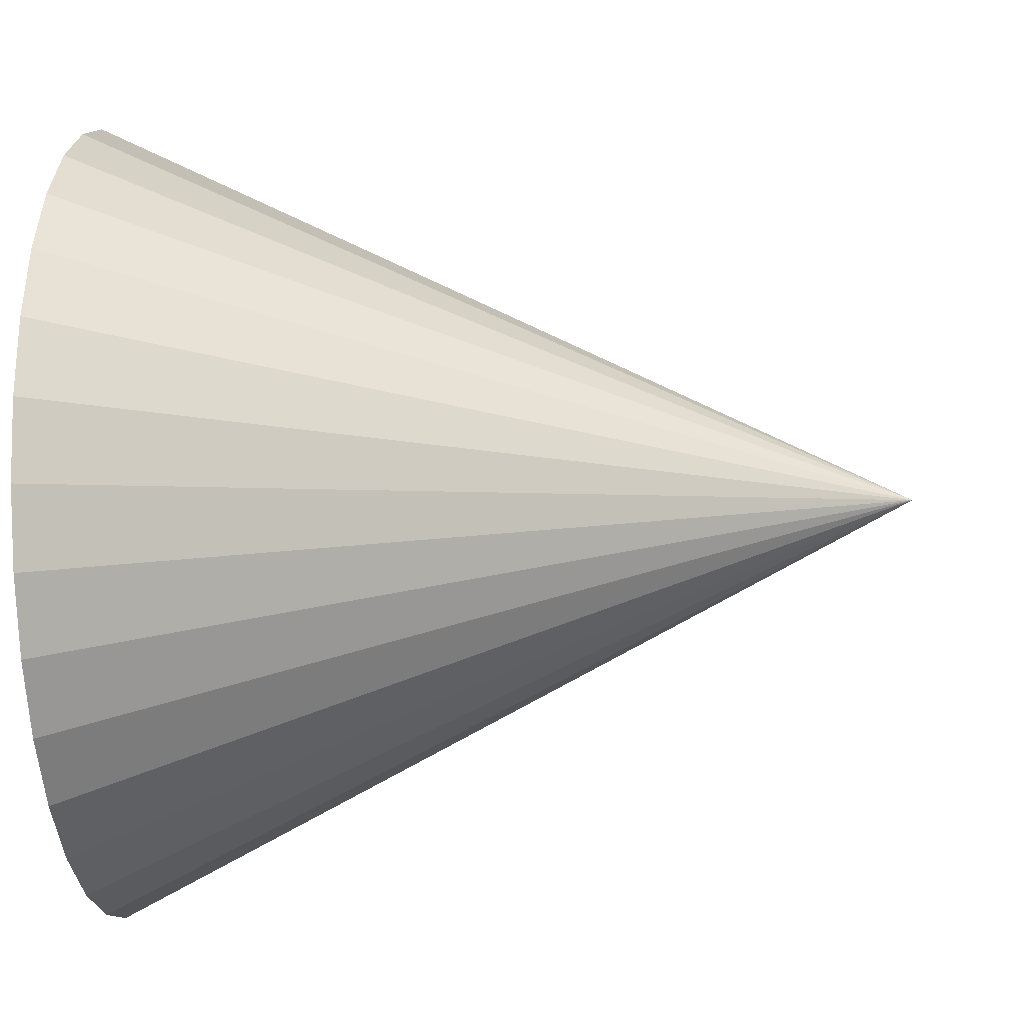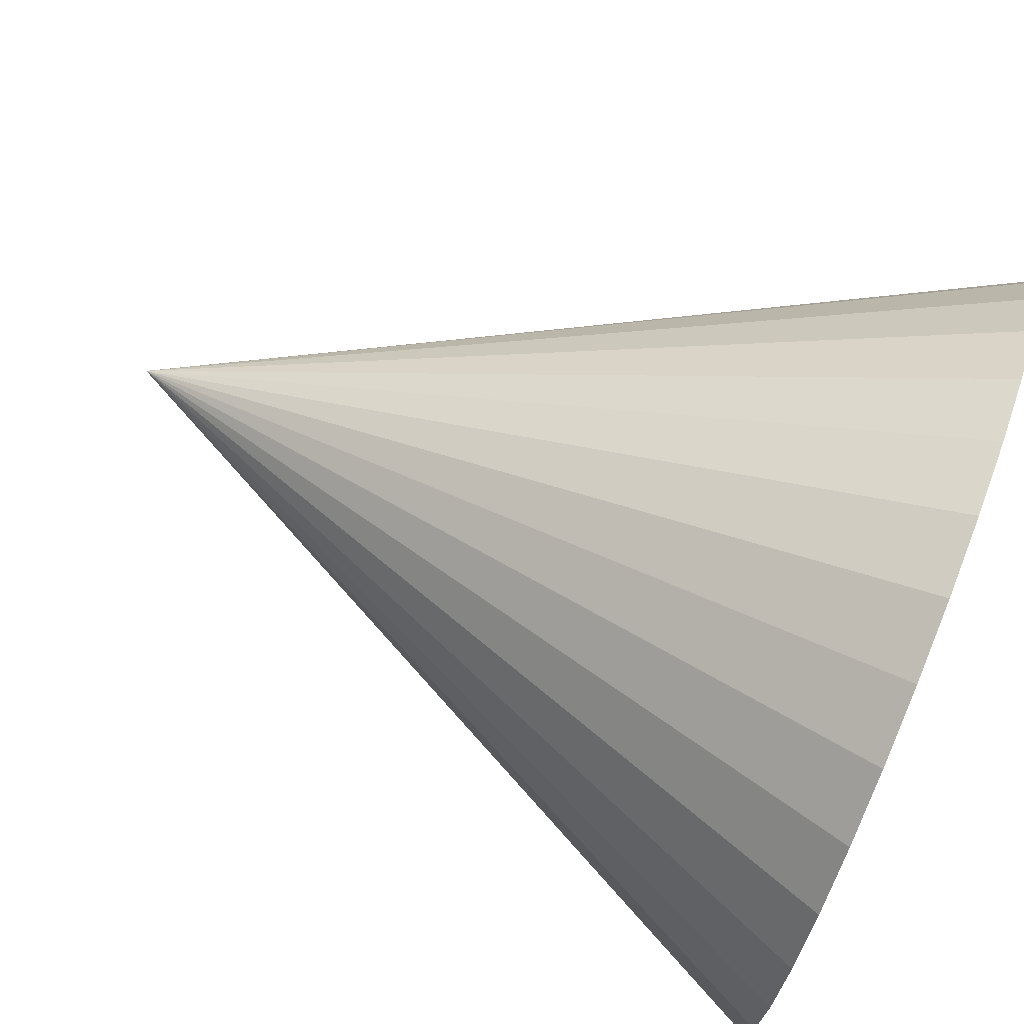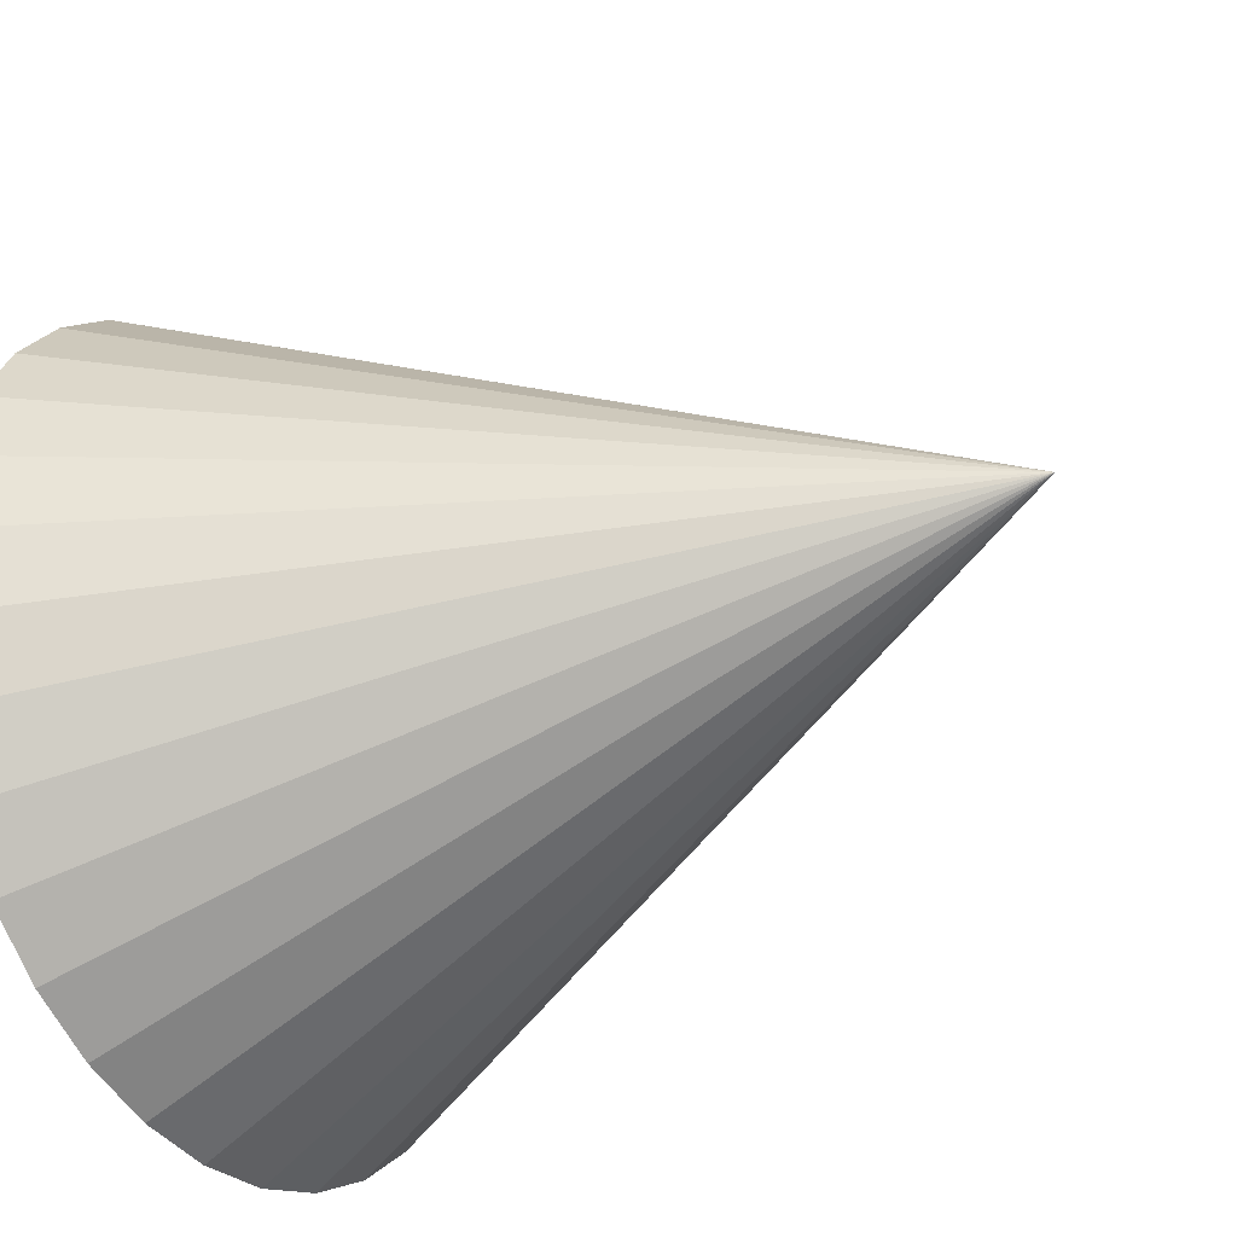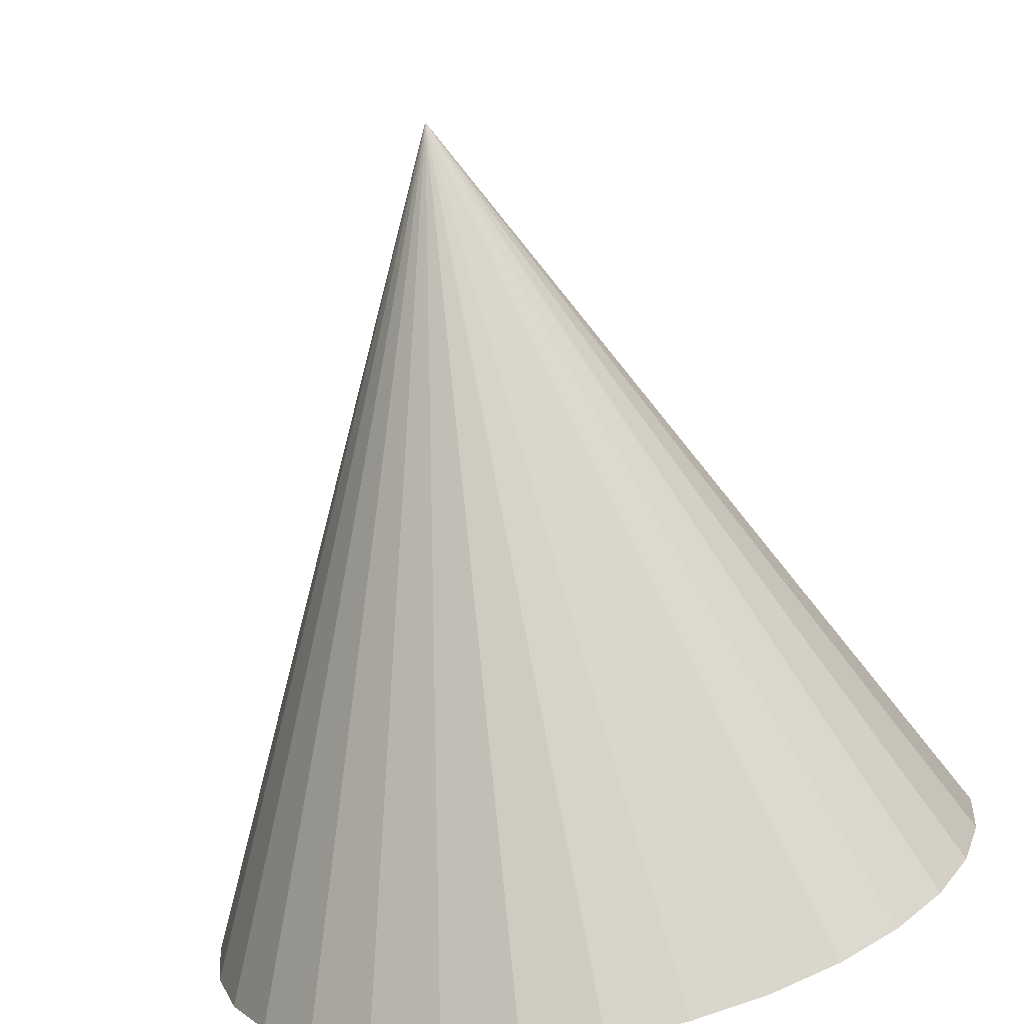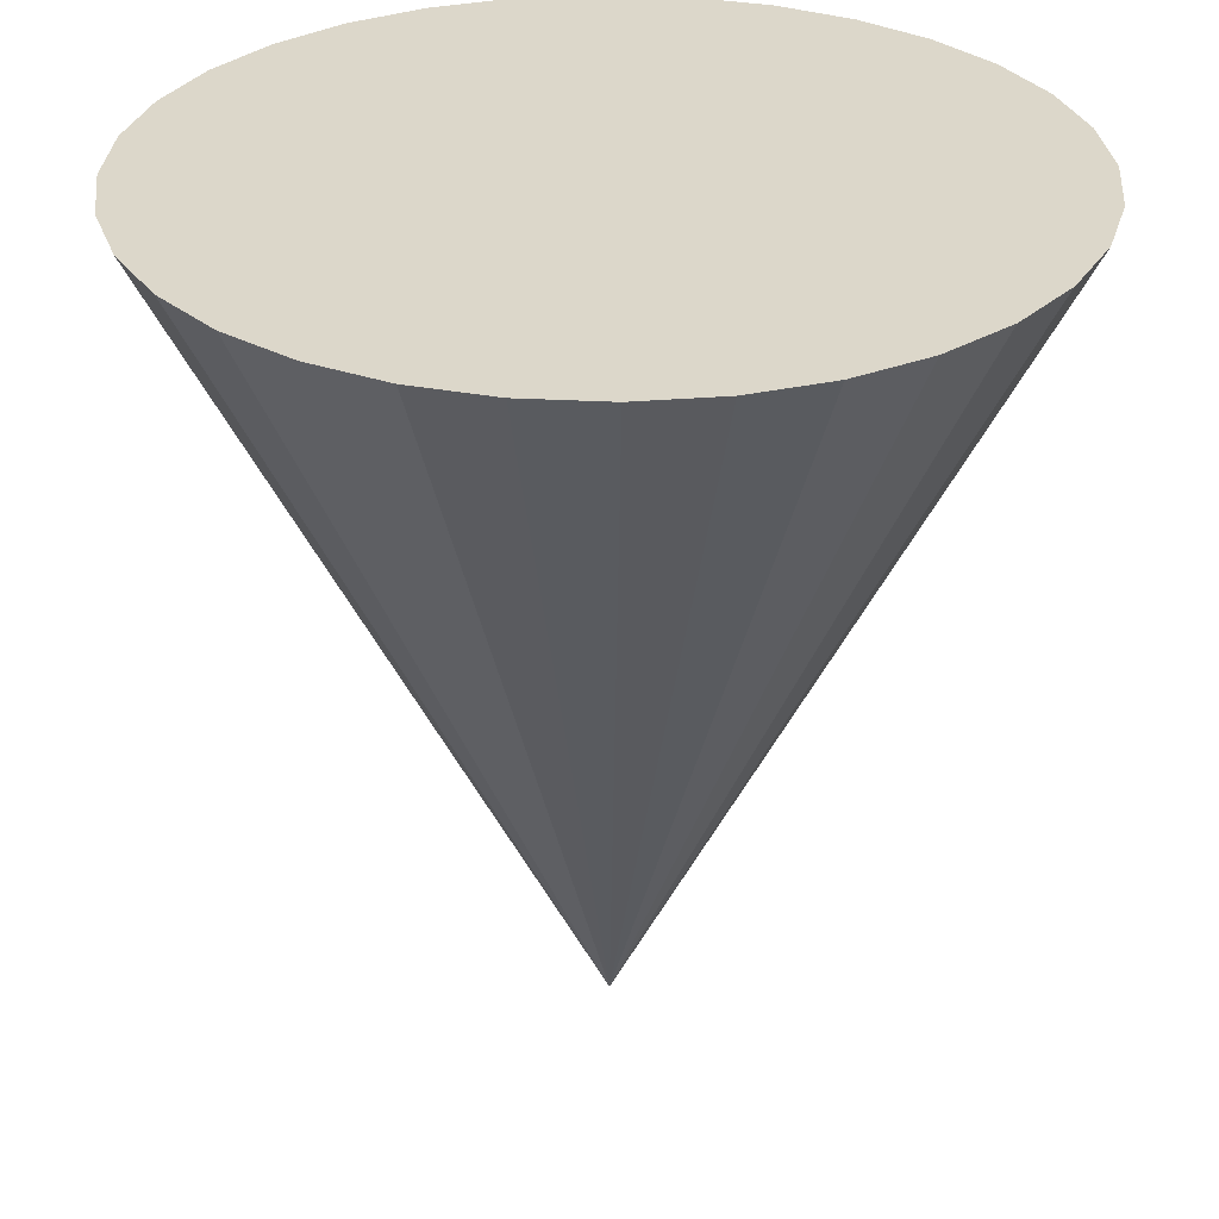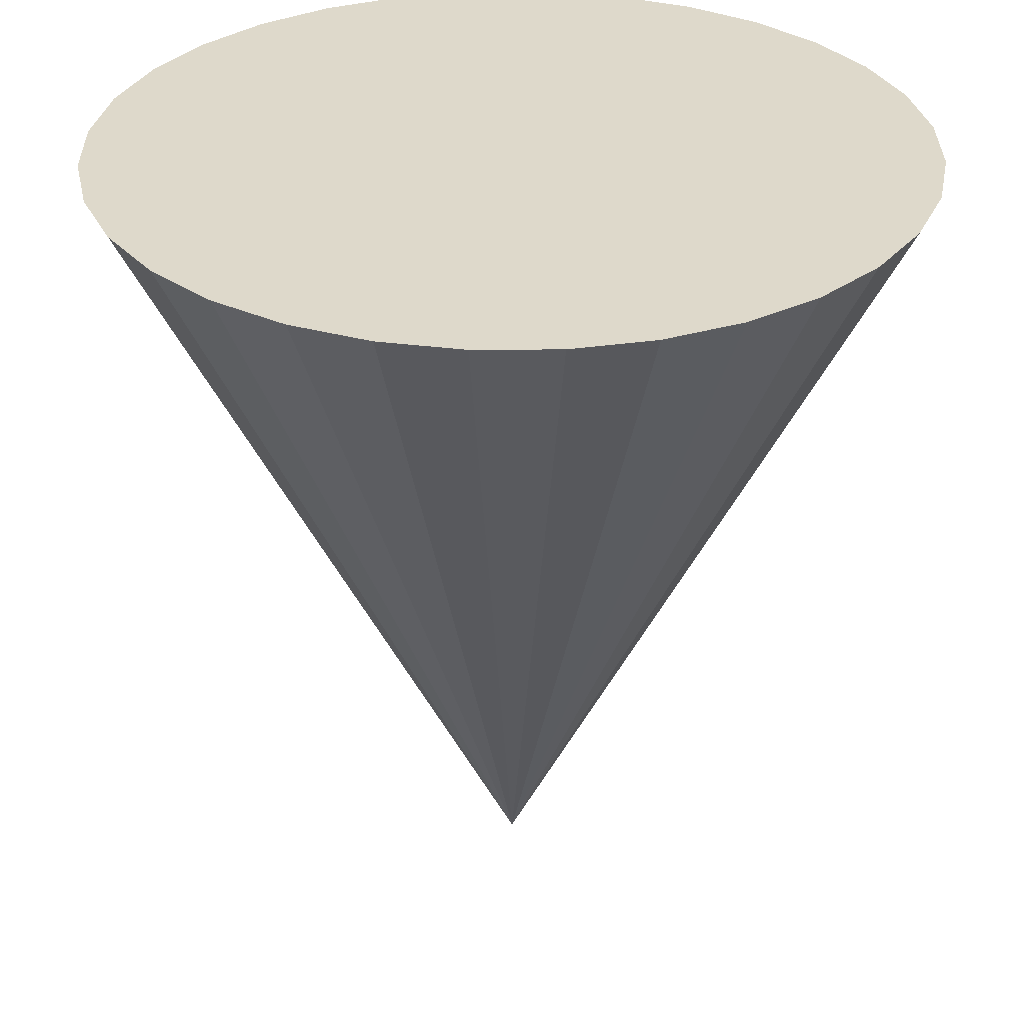
<metadata>
{"format":"obj","ext":"obj","renderer":"f3d","projection":"perspective","resolution":1024,"background":"white","views":[{"elev":-16.6,"azim":95.9,"up":"+Y"},{"elev":79.9,"azim":-68.6,"up":"+Y"},{"elev":-33.0,"azim":121.6,"up":"+Y"},{"elev":-76.1,"azim":-167.8,"up":"+Y"},{"elev":30.7,"azim":156.3,"up":"+Z"},{"elev":31.8,"azim":-107.5,"up":"+Z"}]}
</metadata>
<code>
o Cone
v 0 -1 1
v 0.1951 -0.9808 1
v 0.3827 -0.9239 1
v 0.5556 -0.8315 1
v 0.7071 -0.7071 1
v 0.8315 -0.5556 1
v 0.9239 -0.3827 1
v 0.9808 -0.1951 1
v 1 0 1
v 0.9808 0.1951 1
v 0.9239 0.3827 1
v 0.8315 0.5556 1
v 0.7071 0.7071 1
v 0.5556 0.8315 1
v 0.3827 0.9239 1
v 0.1951 0.9808 1
v 0 1 1
v -0.1951 0.9808 1
v -0.3827 0.9239 1
v -0.5556 0.8315 1
v -0.7071 0.7071 1
v -0.8315 0.5556 1
v -0.9239 0.3827 1
v -0.9808 0.1951 1
v -1 0 1
v -0.9808 -0.1951 1
v -0.9239 -0.3827 1
v -0.8315 -0.5556 1
v -0.7071 -0.7071 1
v -0.5556 -0.8315 1
v -0.3827 -0.9239 1
v -0.1951 -0.9808 1
v 0 -0 -1
f 1 33 2
f 2 33 3
f 3 33 4
f 4 33 5
f 5 33 6
f 6 33 7
f 7 33 8
f 8 33 9
f 9 33 10
f 10 33 11
f 11 33 12
f 12 33 13
f 13 33 14
f 14 33 15
f 15 33 16
f 16 33 17
f 17 33 18
f 18 33 19
f 19 33 20
f 20 33 21
f 21 33 22
f 22 33 23
f 23 33 24
f 24 33 25
f 25 33 26
f 26 33 27
f 27 33 28
f 28 33 29
f 29 33 30
f 30 33 31
f 1 2 3 4 5 6 7 8 9 10 11 12 13 14 15 16 17 18 19 20 21 22 23 24 25 26 27 28 29 30 31 32
f 31 33 32
f 32 33 1

</code>
